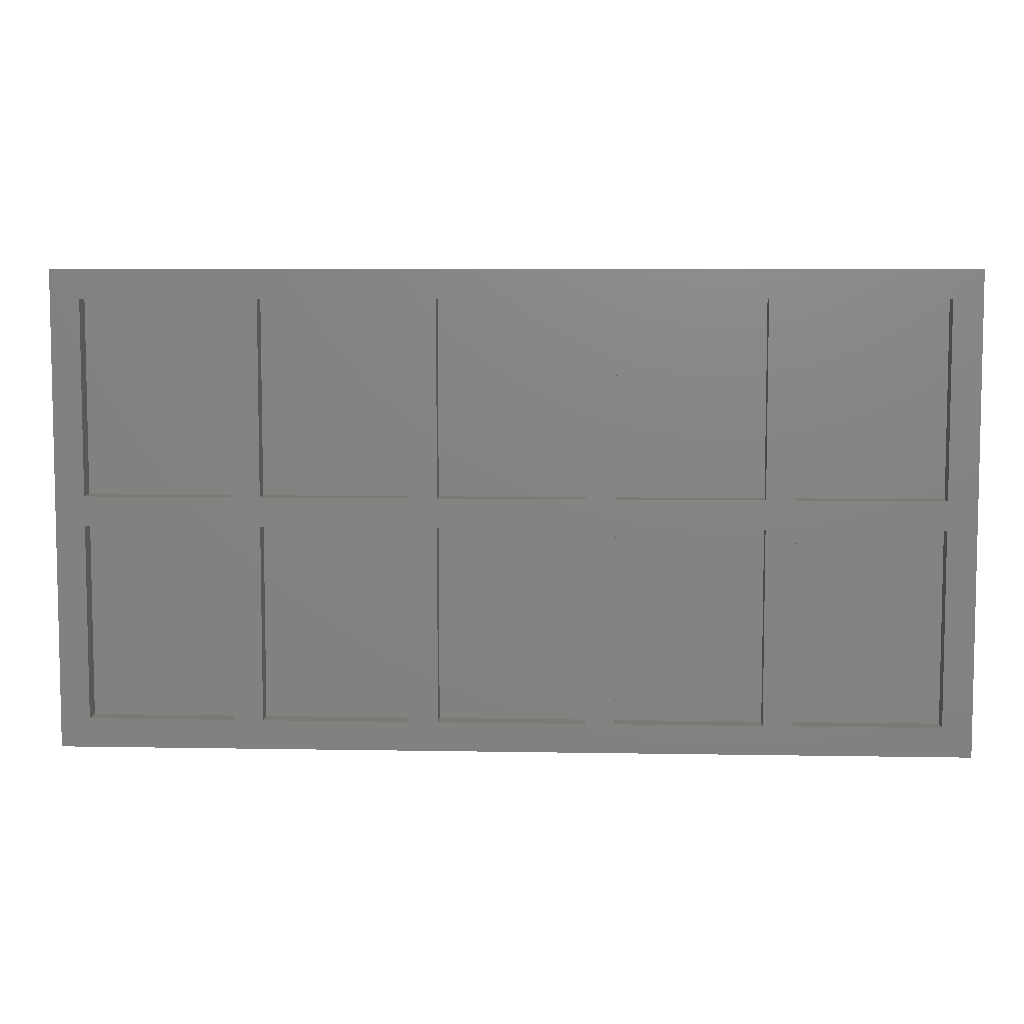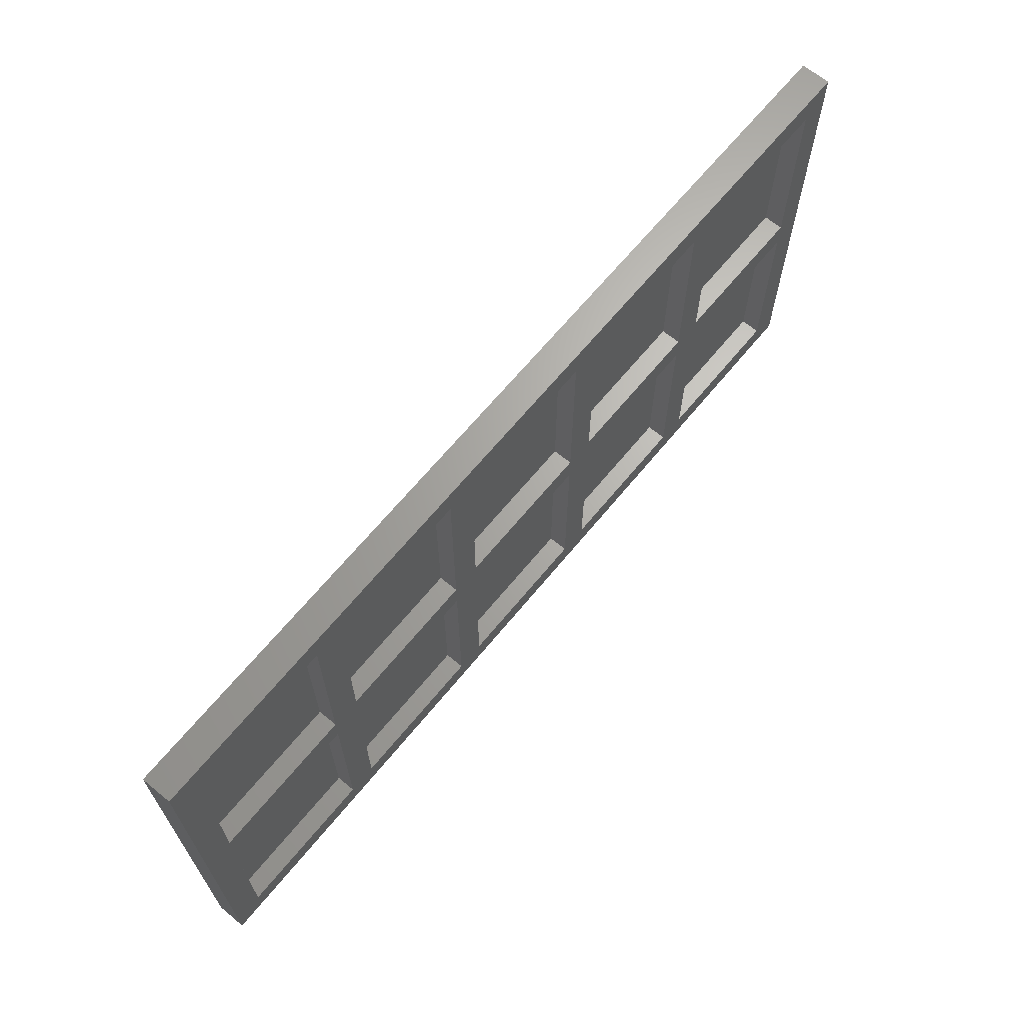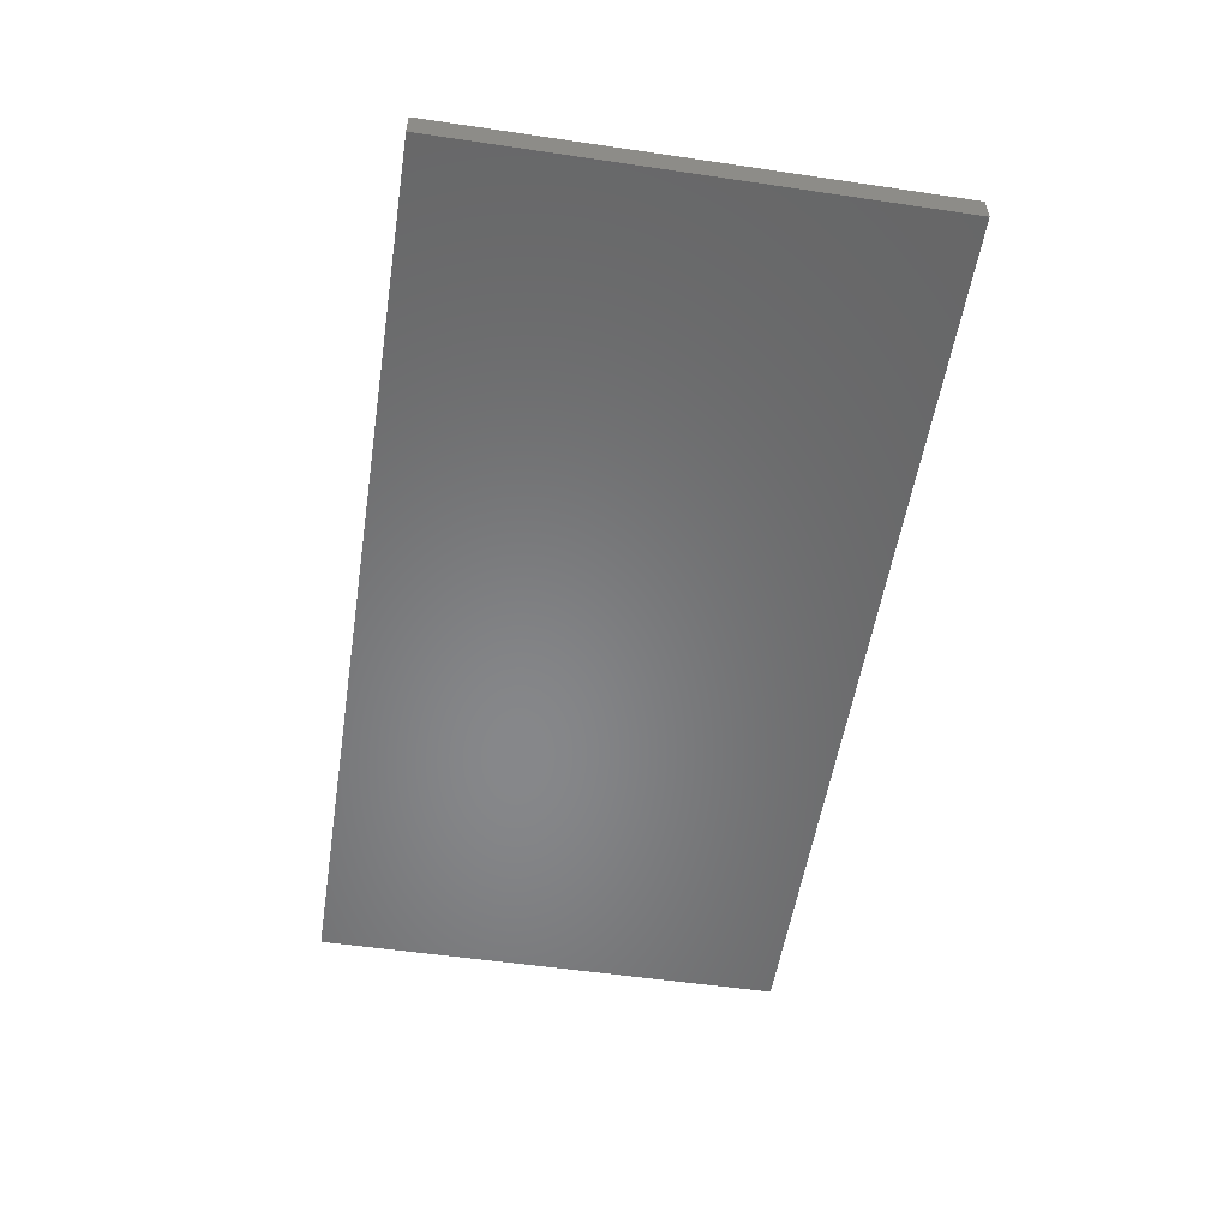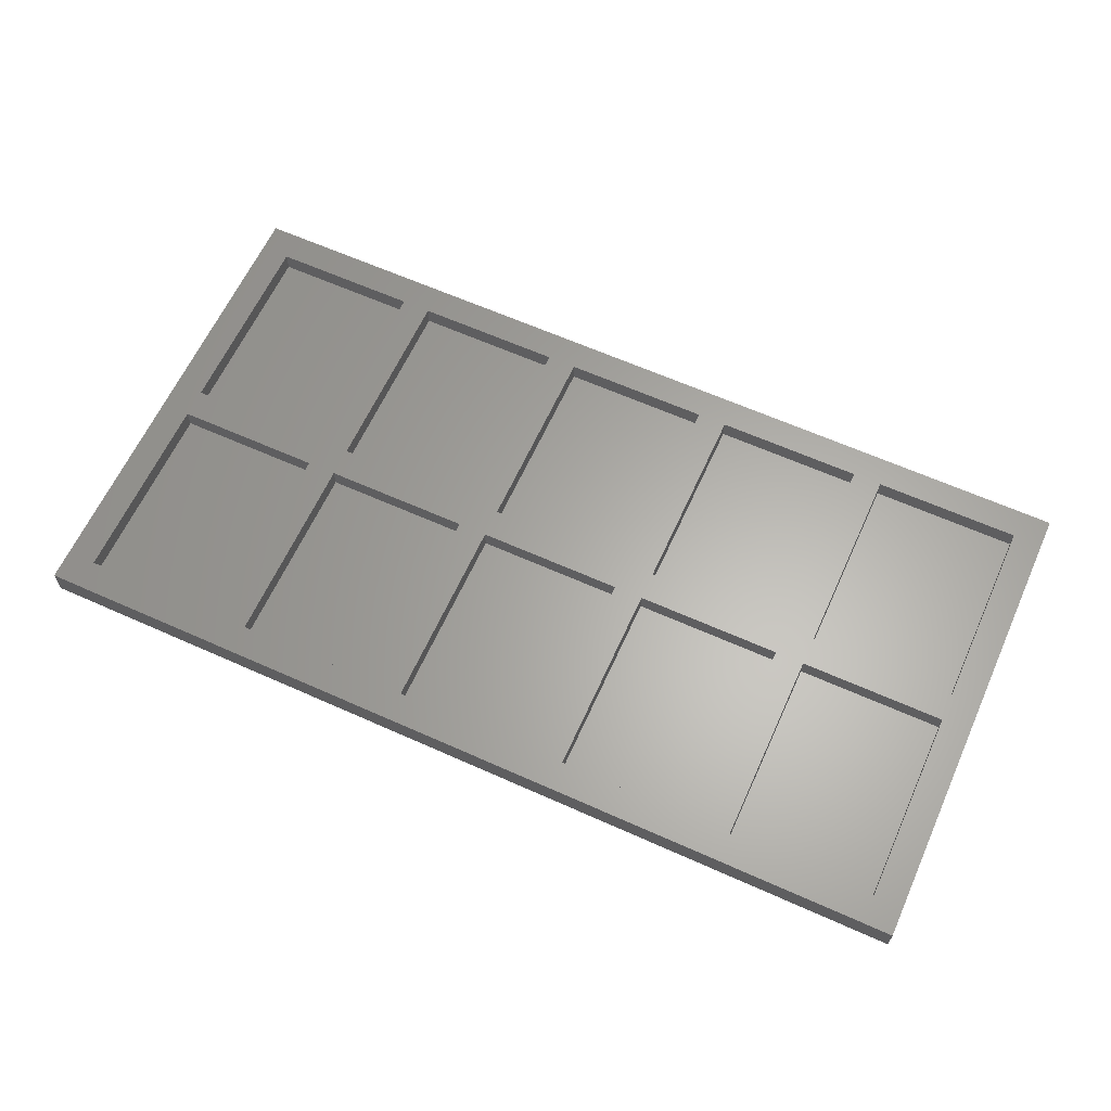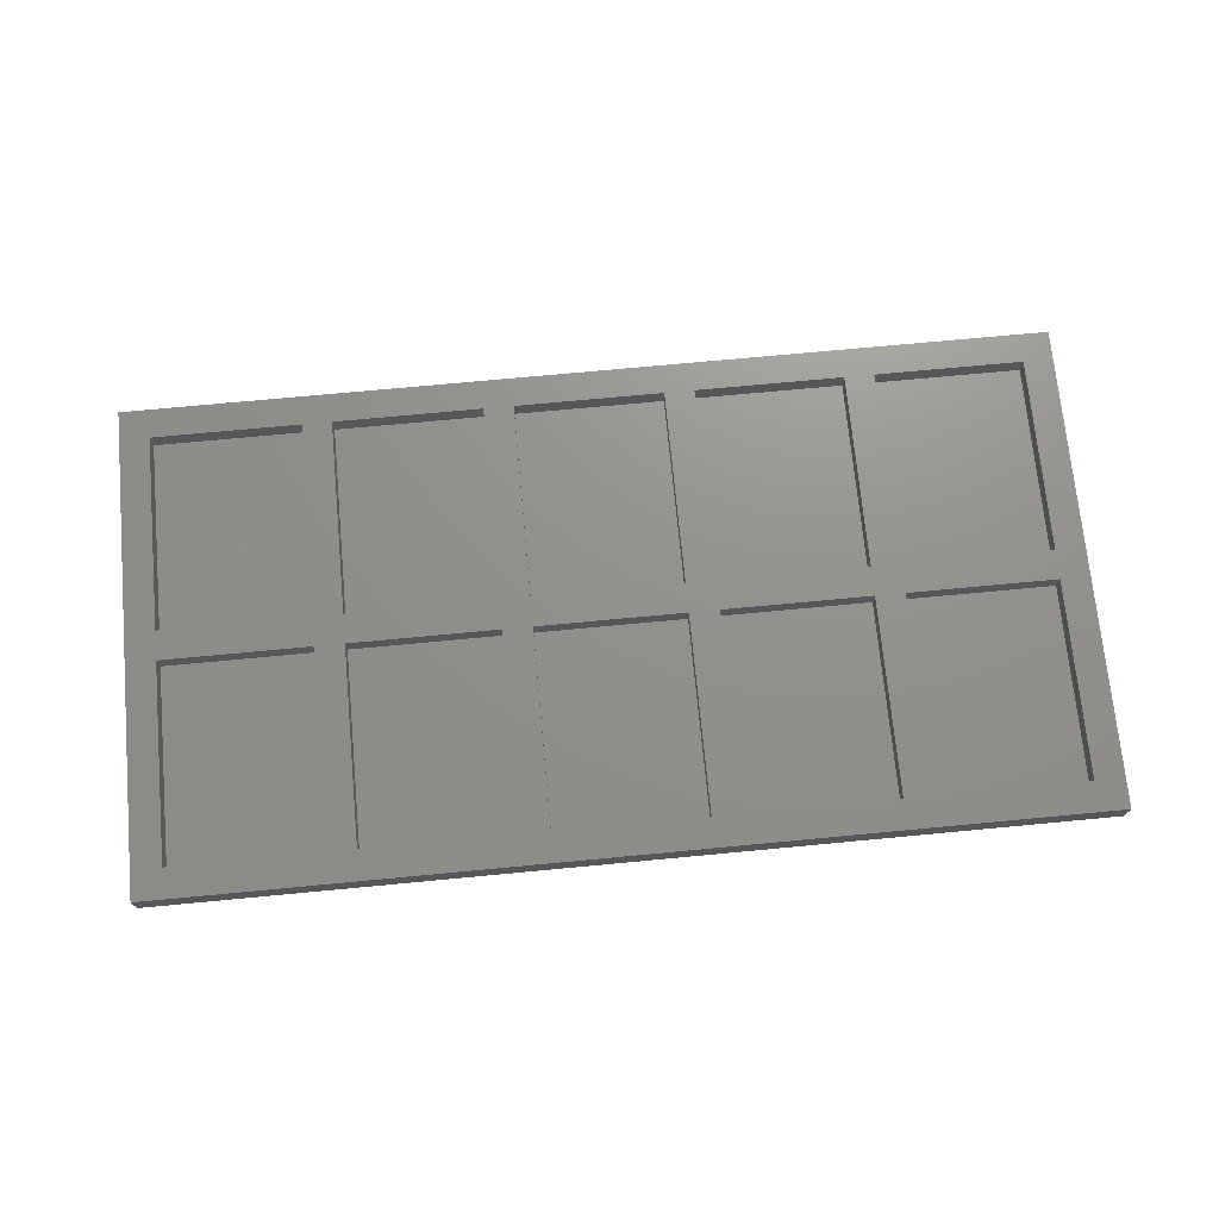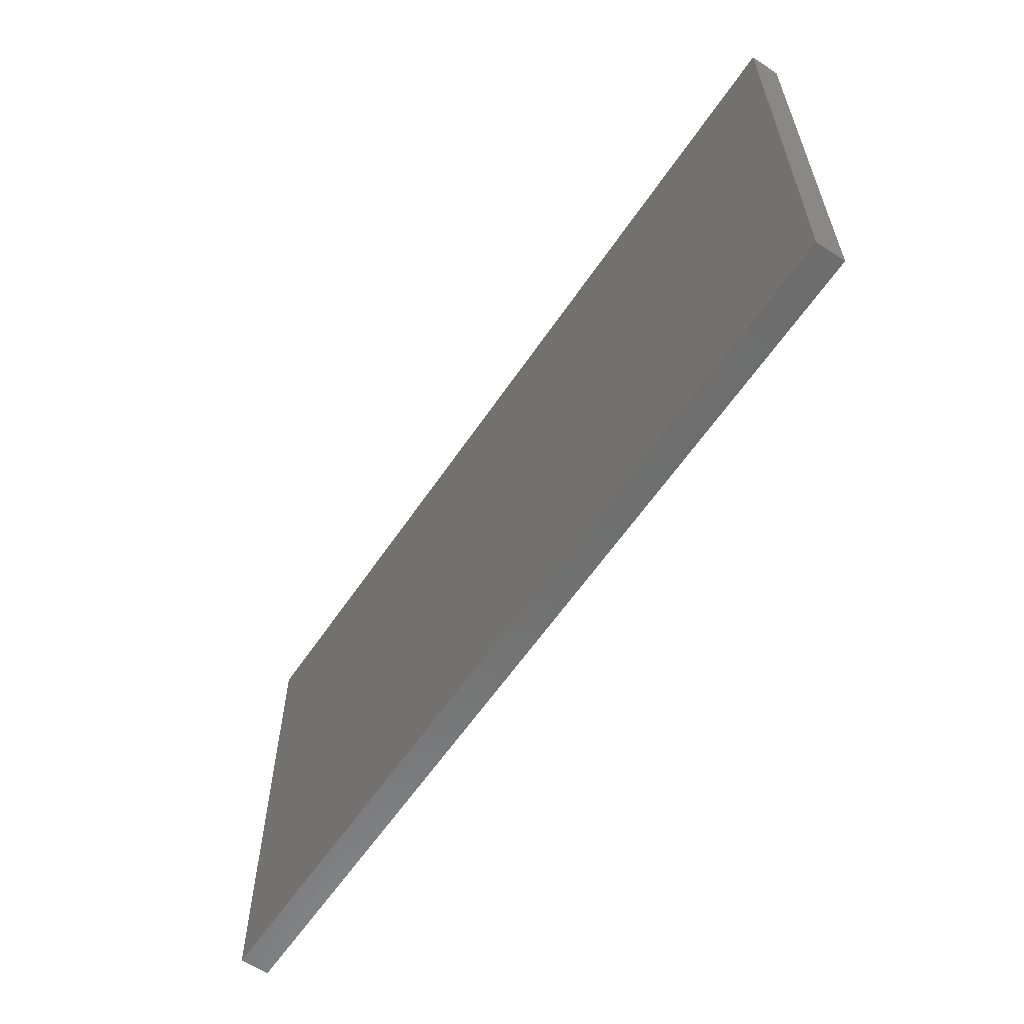
<metadata>
{"format":"stl","ext":"stl","renderer":"f3d","projection":"perspective","resolution":1024,"background":"white","views":[{"elev":6.8,"azim":3.0,"up":"+Y"},{"elev":66.5,"azim":-50.5,"up":"+Y"},{"elev":-54.1,"azim":81.1,"up":"+Z"},{"elev":63.1,"azim":-155.6,"up":"+Z"},{"elev":72.1,"azim":174.6,"up":"+Z"},{"elev":-59.9,"azim":-123.8,"up":"+Y"}]}
</metadata>
<code>
# stl→obj: 88 verts, 172 faces
v 3 3 3
v 3 23 1
v 3 23 3
v 3 3 1
v 18 3 1
v 18 23 3
v 18 23 1
v 18 3 3
v 21 3 3
v 21 23 1
v 21 23 3
v 21 3 1
v 36 3 1
v 36 23 3
v 36 23 1
v 36 3 3
v 39 3 3
v 39 23 1
v 39 23 3
v 39 3 1
v 54 3 1
v 54 23 3
v 54 23 1
v 54 3 3
v 57 3 3
v 57 23 1
v 57 23 3
v 57 3 1
v 72 3 1
v 72 23 3
v 72 23 1
v 72 3 3
v 75 3 3
v 75 23 1
v 75 23 3
v 75 3 1
v 90 3 1
v 90 23 3
v 90 23 1
v 90 3 3
v 3 26 3
v 3 46 1
v 3 46 3
v 3 26 1
v 18 26 1
v 18 46 3
v 18 46 1
v 18 26 3
v 21 26 3
v 21 46 1
v 21 46 3
v 21 26 1
v 36 26 1
v 36 46 3
v 36 46 1
v 36 26 3
v 39 26 3
v 39 46 1
v 39 46 3
v 39 26 1
v 54 26 1
v 54 46 3
v 54 46 1
v 54 26 3
v 57 26 3
v 57 46 1
v 57 46 3
v 57 26 1
v 72 26 1
v 72 46 3
v 72 46 1
v 72 26 3
v 75 26 3
v 75 46 1
v 75 46 3
v 75 26 1
v 90 26 1
v 90 46 3
v 90 46 1
v 90 26 3
v 0 0 0
v 0 49 3
v 0 49 0
v 0 0 3
v 93 49 3
v 93 0 3
v 93 49 0
v 93 0 0
f 1 2 3
f 2 1 4
f 5 6 7
f 6 5 8
f 2 5 7
f 5 2 4
f 5 1 8
f 1 5 4
f 2 6 3
f 6 2 7
f 9 10 11
f 10 9 12
f 13 14 15
f 14 13 16
f 10 13 15
f 13 10 12
f 13 9 16
f 9 13 12
f 10 14 11
f 14 10 15
f 17 18 19
f 18 17 20
f 21 22 23
f 22 21 24
f 18 21 23
f 21 18 20
f 21 17 24
f 17 21 20
f 18 22 19
f 22 18 23
f 25 26 27
f 26 25 28
f 29 30 31
f 30 29 32
f 26 29 31
f 29 26 28
f 29 25 32
f 25 29 28
f 26 30 27
f 30 26 31
f 33 34 35
f 34 33 36
f 37 38 39
f 38 37 40
f 34 38 35
f 38 34 39
f 34 37 39
f 37 34 36
f 37 33 40
f 33 37 36
f 41 42 43
f 42 41 44
f 45 46 47
f 46 45 48
f 42 45 47
f 45 42 44
f 45 41 48
f 41 45 44
f 42 46 43
f 46 42 47
f 49 50 51
f 50 49 52
f 53 54 55
f 54 53 56
f 50 54 51
f 54 50 55
f 50 53 55
f 53 50 52
f 53 49 56
f 49 53 52
f 57 58 59
f 58 57 60
f 61 62 63
f 62 61 64
f 58 61 63
f 61 58 60
f 61 57 64
f 57 61 60
f 58 62 59
f 62 58 63
f 65 66 67
f 66 65 68
f 69 70 71
f 70 69 72
f 66 69 71
f 69 66 68
f 69 65 72
f 65 69 68
f 66 70 67
f 70 66 71
f 73 74 75
f 74 73 76
f 77 78 79
f 78 77 80
f 74 77 79
f 77 74 76
f 77 73 80
f 73 77 76
f 74 78 75
f 78 74 79
f 81 82 83
f 82 81 84
f 41 6 48
f 6 41 3
f 49 14 56
f 14 49 11
f 57 22 64
f 22 57 19
f 65 30 72
f 30 65 27
f 73 38 80
f 38 73 35
f 80 85 78
f 85 75 78
f 72 73 75
f 73 72 35
f 72 75 70
f 85 70 75
f 85 67 70
f 64 65 67
f 65 64 27
f 64 67 62
f 85 62 67
f 85 59 62
f 56 57 59
f 57 56 19
f 56 59 54
f 82 59 85
f 59 82 54
f 48 49 51
f 49 48 11
f 48 51 46
f 54 82 51
f 51 82 46
f 82 41 43
f 41 82 3
f 84 3 82
f 46 82 43
f 85 80 86
f 38 86 80
f 40 86 38
f 33 86 40
f 30 35 72
f 35 30 33
f 32 33 30
f 32 86 33
f 25 86 32
f 22 27 64
f 27 22 25
f 24 25 22
f 24 86 25
f 17 86 24
f 14 19 56
f 19 14 17
f 16 17 14
f 84 17 16
f 84 16 9
f 6 11 48
f 11 6 9
f 8 9 6
f 84 9 8
f 84 8 1
f 17 84 86
f 3 84 1
f 86 87 85
f 87 86 88
f 81 87 88
f 87 81 83
f 81 86 84
f 86 81 88
f 87 82 85
f 82 87 83

</code>
